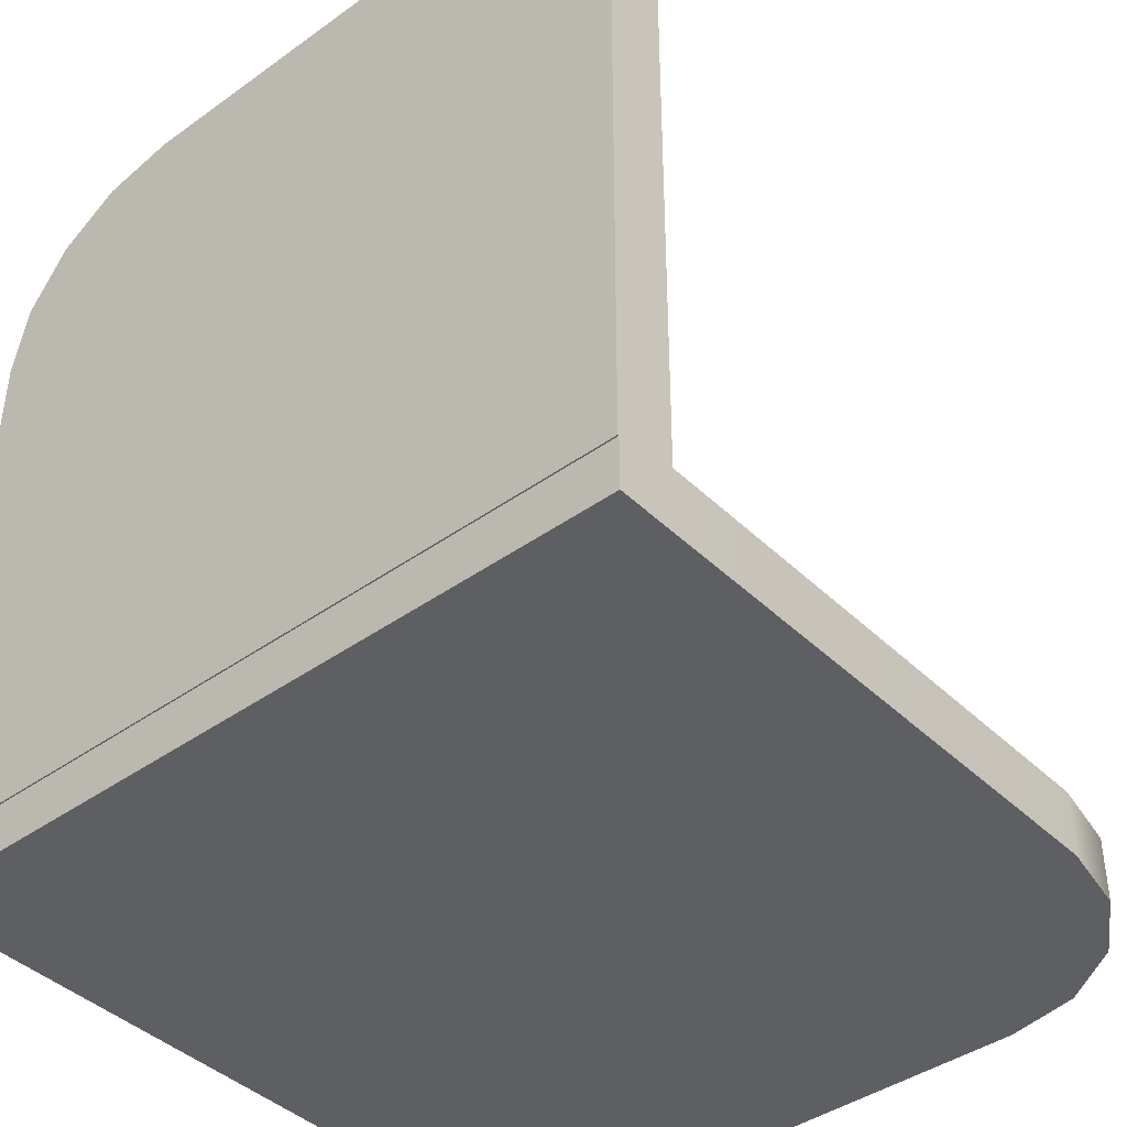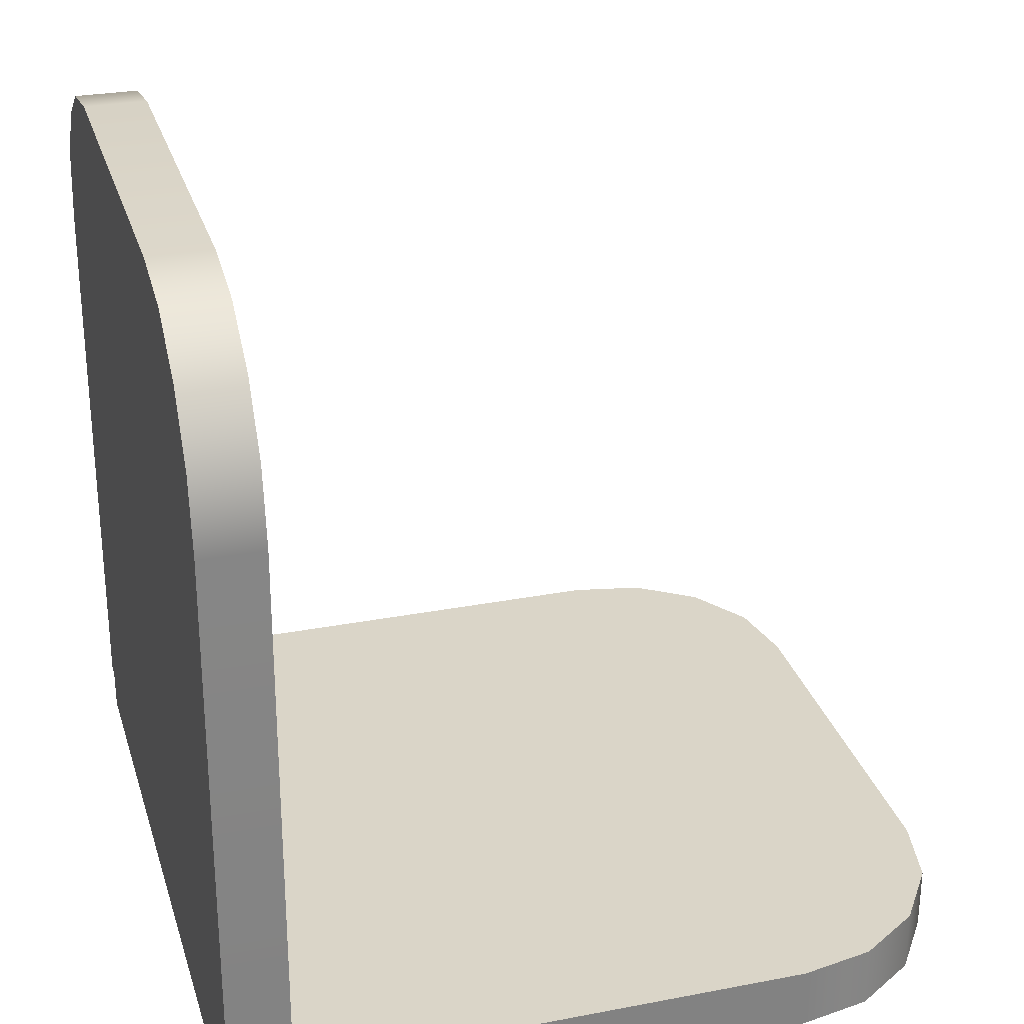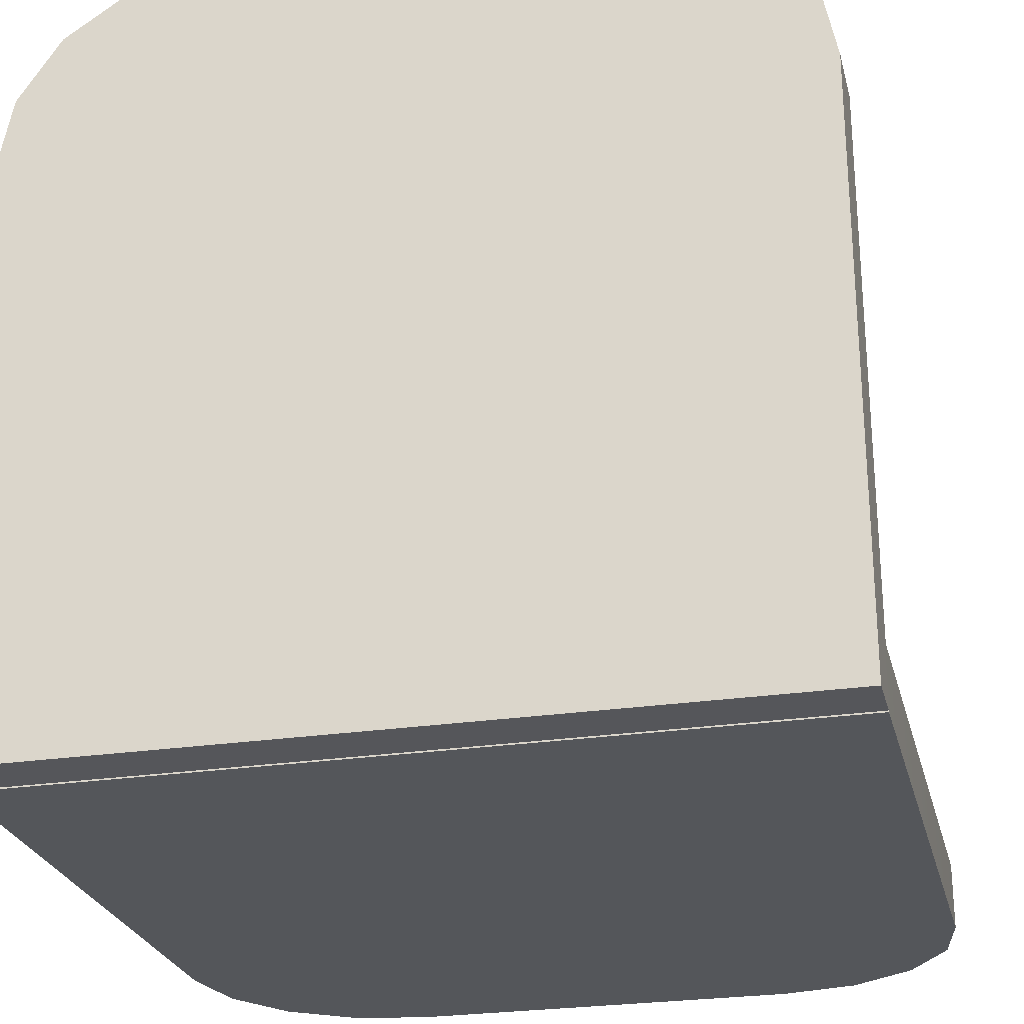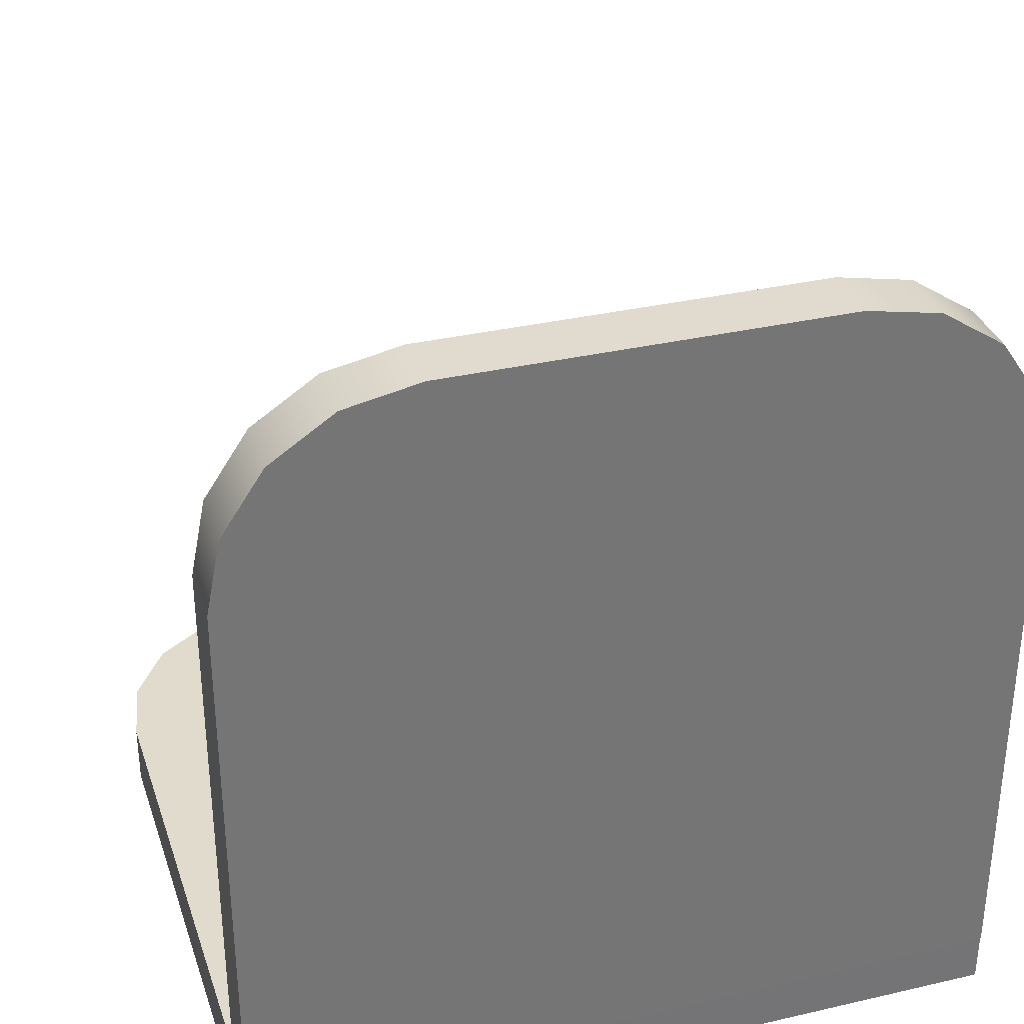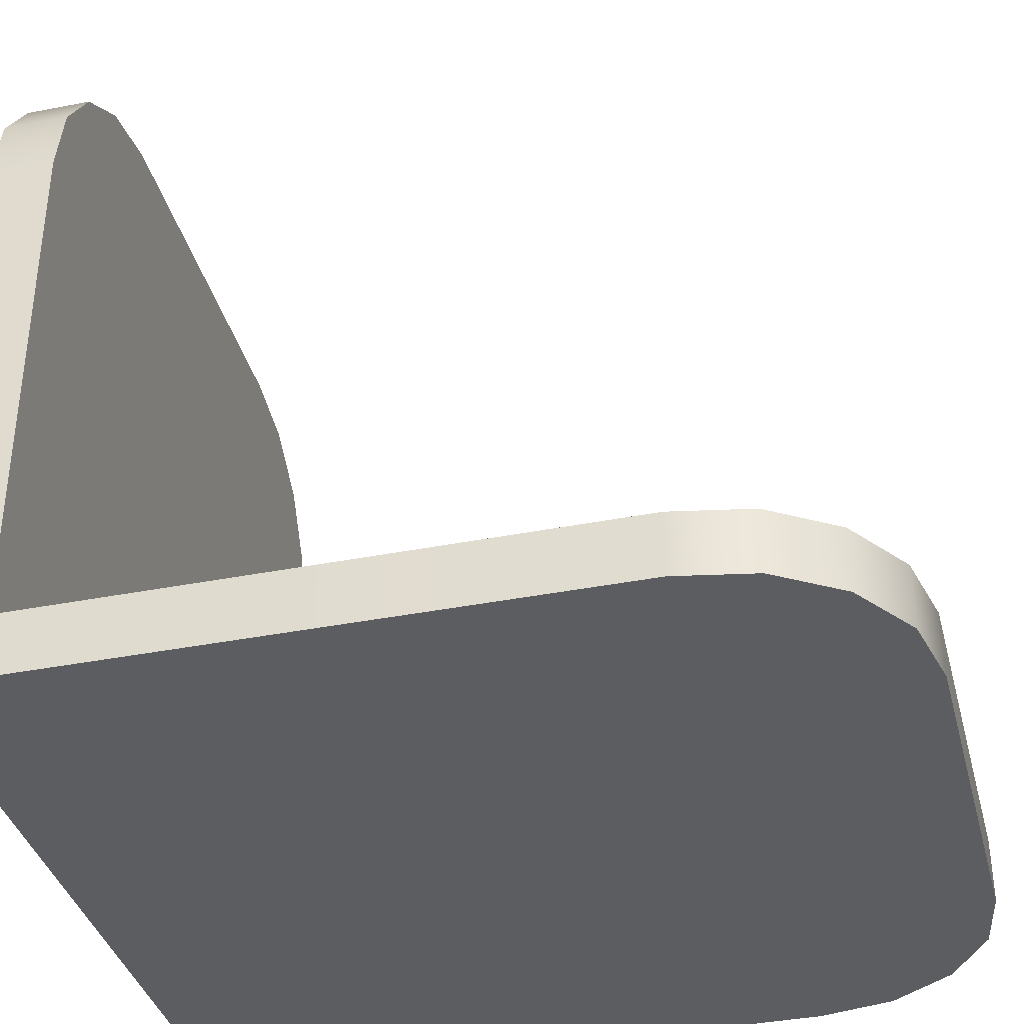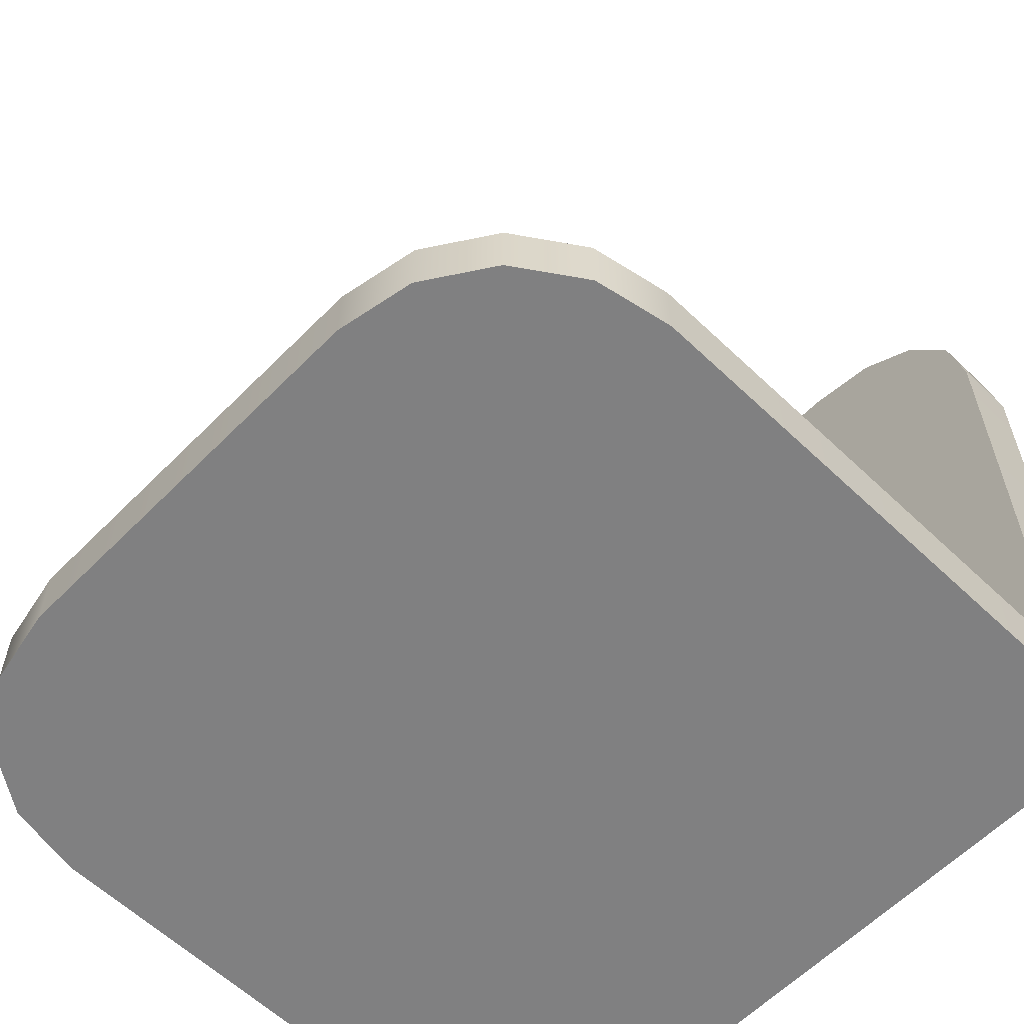
<metadata>
{"format":"obj","ext":"obj","renderer":"f3d","projection":"perspective","resolution":1024,"background":"white","views":[{"elev":-41.5,"azim":40.9,"up":"+Z"},{"elev":29.1,"azim":74.1,"up":"+Z"},{"elev":-26.0,"azim":-166.5,"up":"+Y"},{"elev":33.9,"azim":-17.4,"up":"+Z"},{"elev":-37.0,"azim":-75.9,"up":"+Y"},{"elev":-60.1,"azim":-134.2,"up":"+Z"}]}
</metadata>
<code>
g default
v -0.5 0.6548 -0.3271
v 0.5 0.6548 -0.3271
v -0.5 0.6548 -0.4107
v 0.5 0.6548 -0.4107
v -0.3457 1.636 -0.3271
v -0.4268 1.582 -0.3271
v -0.481 1.501 -0.3271
v -0.5 1.405 -0.3271
v -0.25 1.655 -0.3271
v -0.5 1.405 -0.4107
v -0.481 1.501 -0.4107
v -0.4268 1.582 -0.4107
v -0.3457 1.636 -0.4107
v -0.25 1.655 -0.4107
v 0.481 1.501 -0.3271
v 0.4268 1.582 -0.3271
v 0.3457 1.636 -0.3271
v 0.25 1.655 -0.3271
v 0.5 1.405 -0.3271
v 0.5 1.405 -0.4107
v 0.25 1.655 -0.4107
v 0.3457 1.636 -0.4107
v 0.4268 1.582 -0.4107
v 0.481 1.501 -0.4107
v -0.5 0.7338 -0.3433
v 0.5 0.7338 -0.3433
v -0.5 0.653 -0.343
v 0.5 0.653 -0.343
v -0.481 0.7372 0.5024
v -0.4268 0.7375 0.5835
v -0.3457 0.7377 0.6377
v -0.25 0.7378 0.6567
v -0.5 0.7368 0.4067
v -0.3457 0.657 0.638
v -0.4268 0.6567 0.5838
v -0.481 0.6564 0.5027
v -0.5 0.656 0.4071
v -0.25 0.657 0.657
v 0.3457 0.7377 0.6377
v 0.4268 0.7375 0.5835
v 0.481 0.7372 0.5024
v 0.5 0.7368 0.4067
v 0.25 0.7378 0.6567
v 0.481 0.6564 0.5027
v 0.4268 0.6567 0.5838
v 0.3457 0.657 0.638
v 0.25 0.657 0.657
v 0.5 0.656 0.4071
g pCube2
f 14 9 18 21
f 3 4 2 1
f 2 4 20 19
f 3 1 8 10
f 8 7 11 10
f 7 6 12 11
f 6 5 13 12
f 5 9 14 13
f 18 17 22 21
f 17 16 23 22
f 16 15 24 23
f 15 19 20 24
f 15 16 17 18 9 5 6 7 8 1 2 19
f 20 4 3 10 11 12 13 14 21 22 23 24
f 25 26 28 27
f 32 38 47 43
f 42 48 28 26
f 37 33 25 27
f 32 31 34 38
f 31 30 35 34
f 30 29 36 35
f 29 33 37 36
f 42 41 44 48
f 41 40 45 44
f 40 39 46 45
f 39 43 47 46
f 39 40 41 42 26 25 33 29 30 31 32 43
f 44 45 46 47 38 34 35 36 37 27 28 48

</code>
